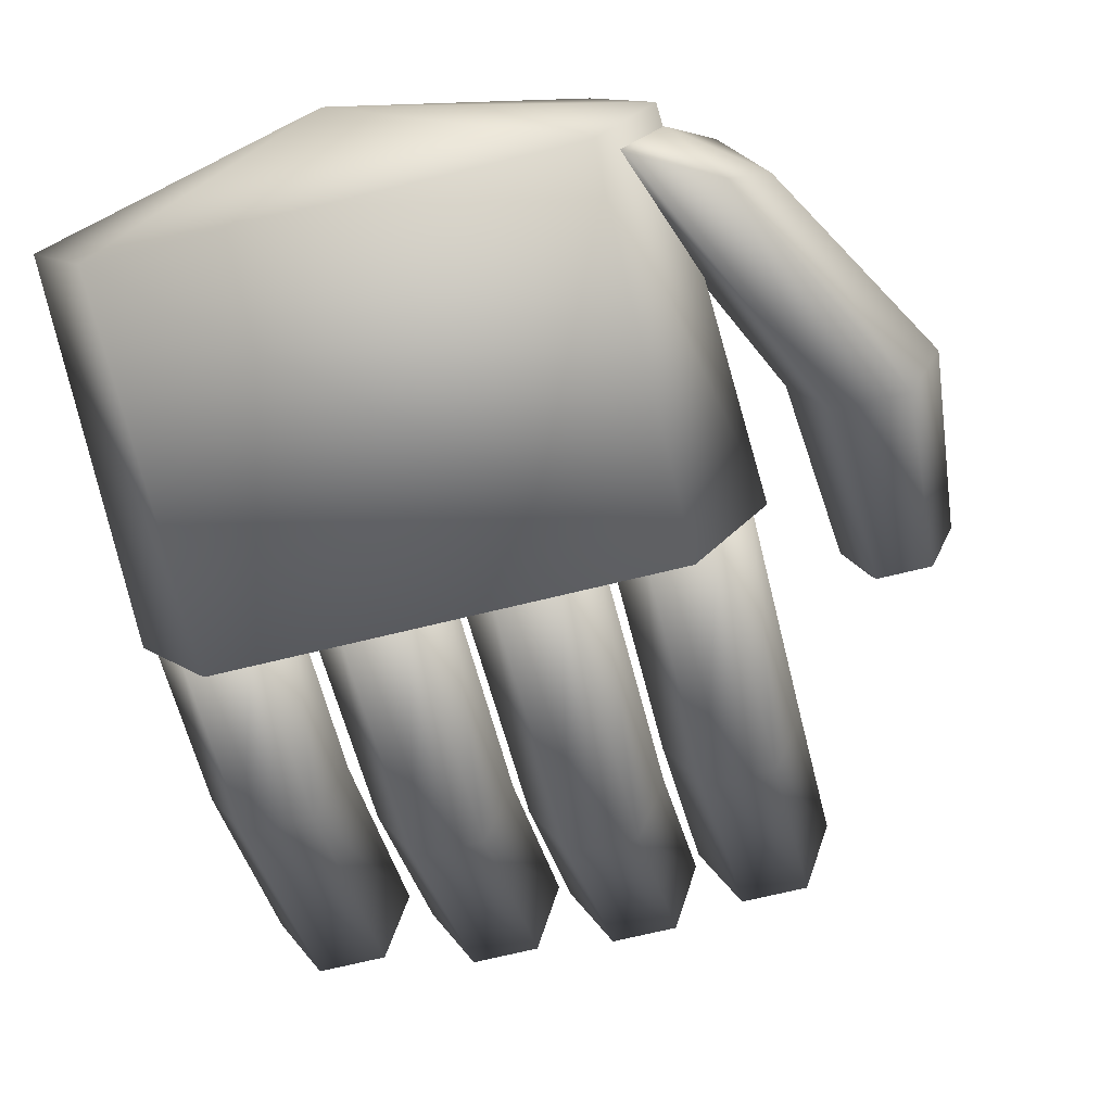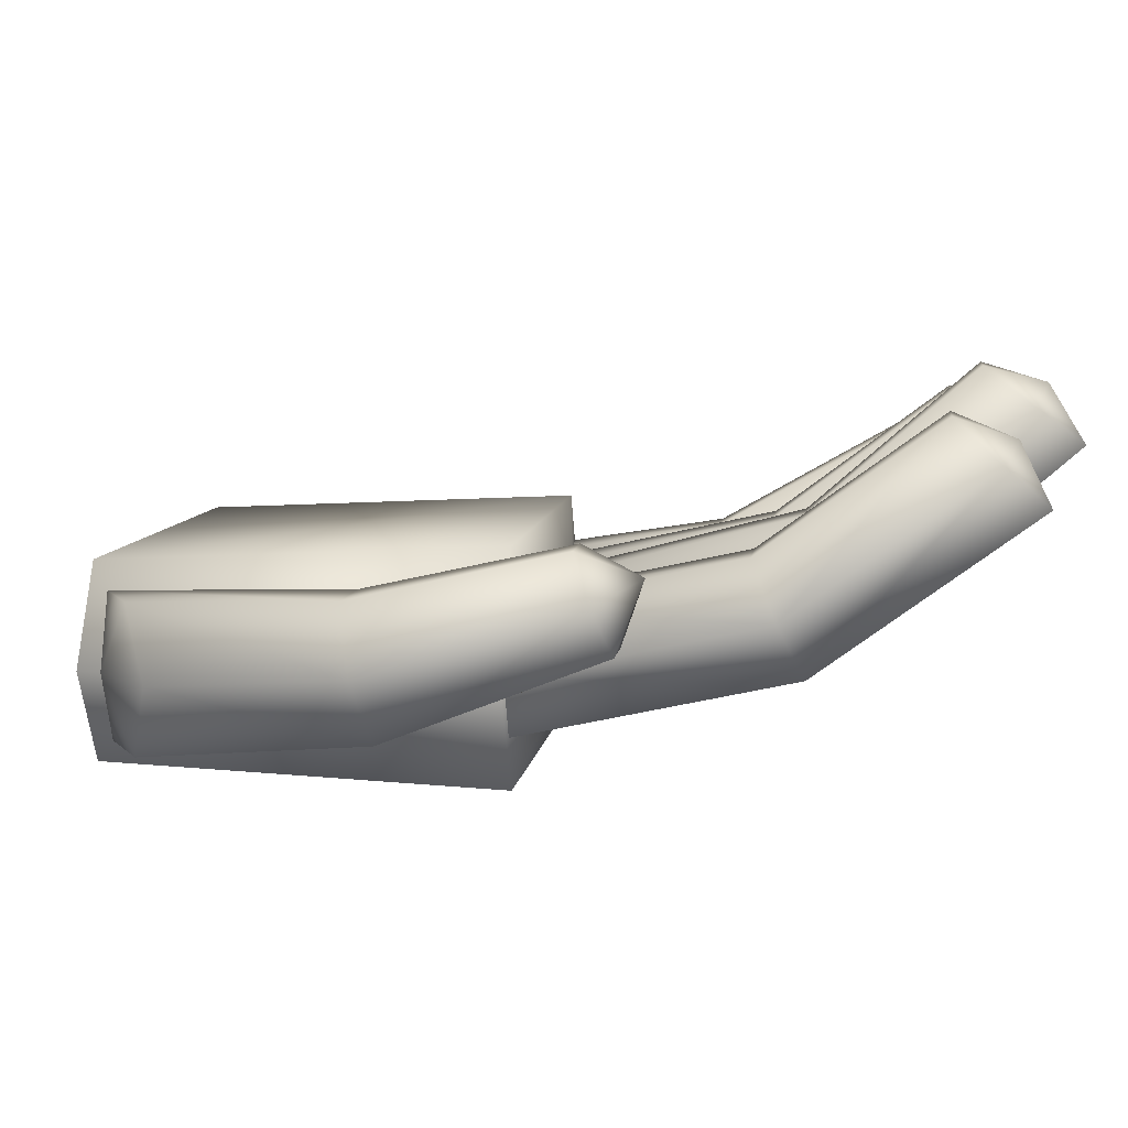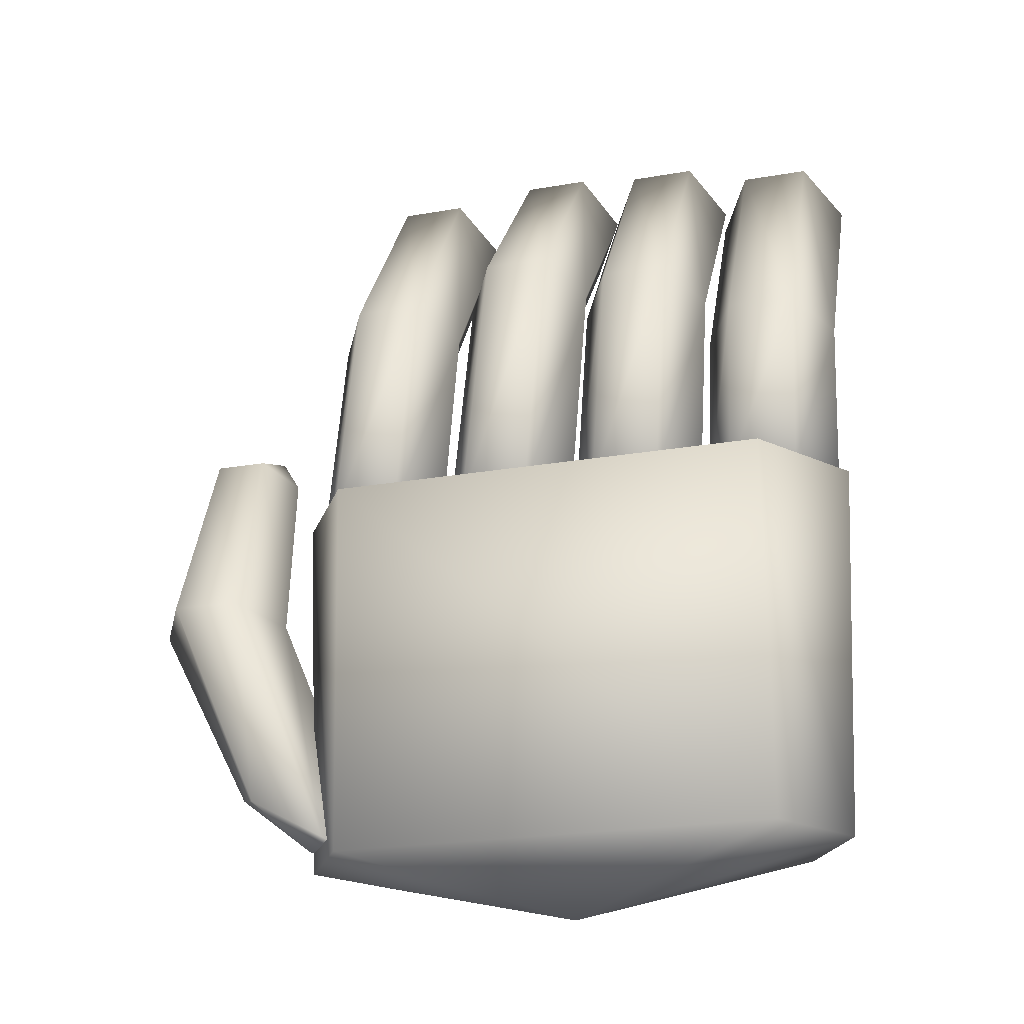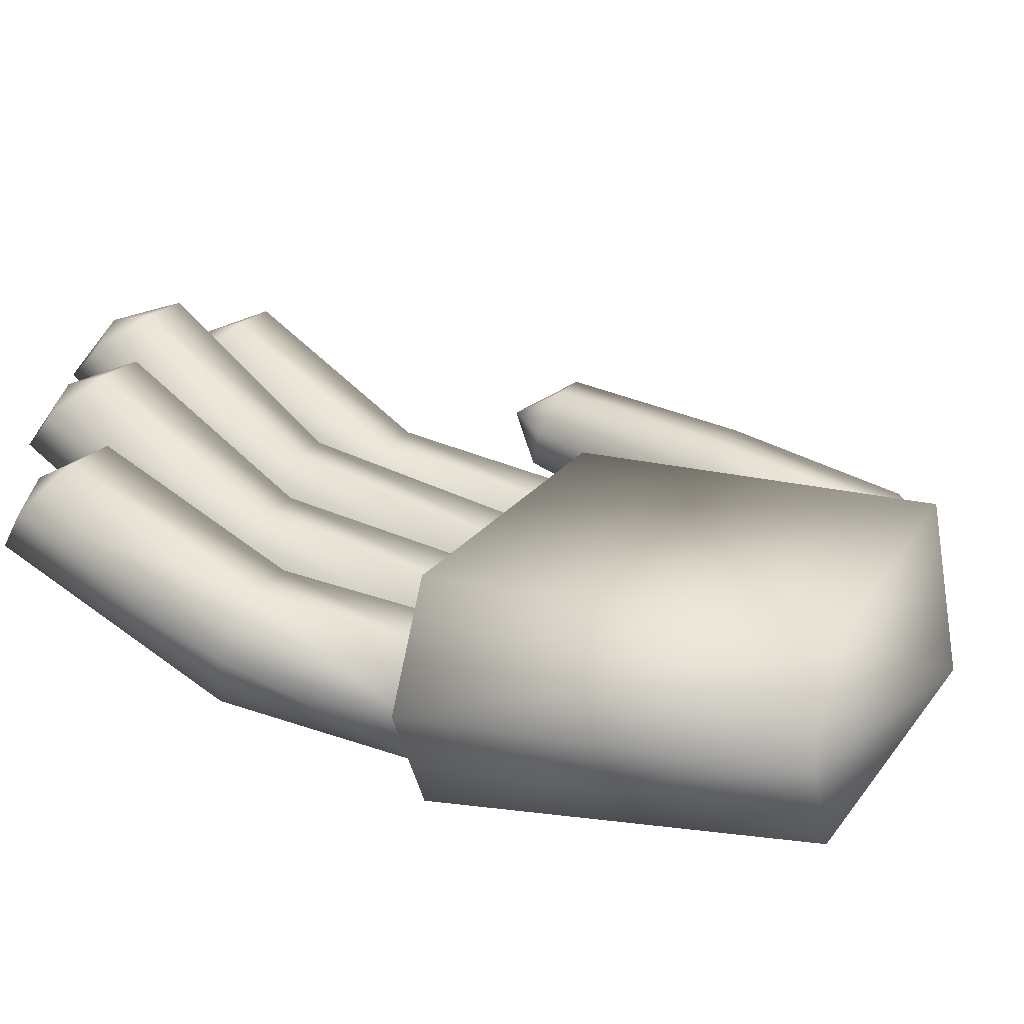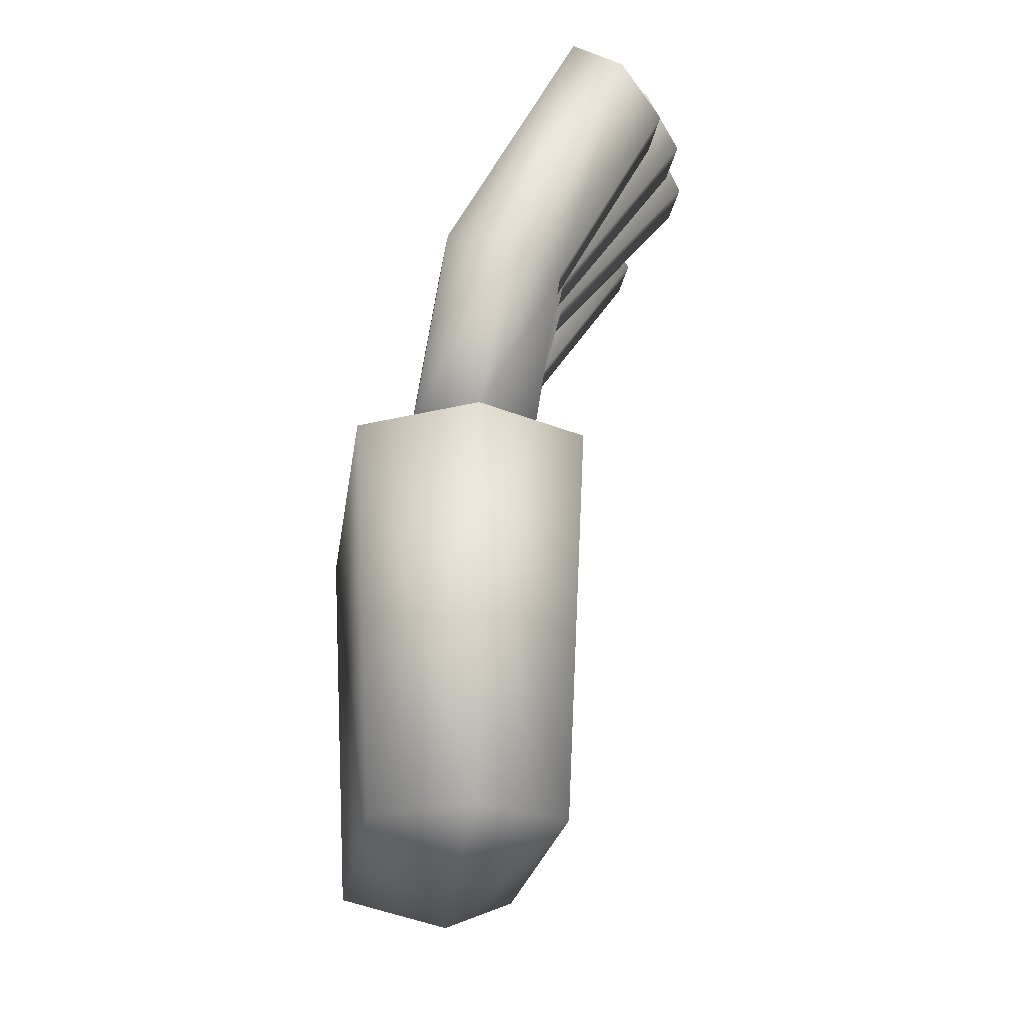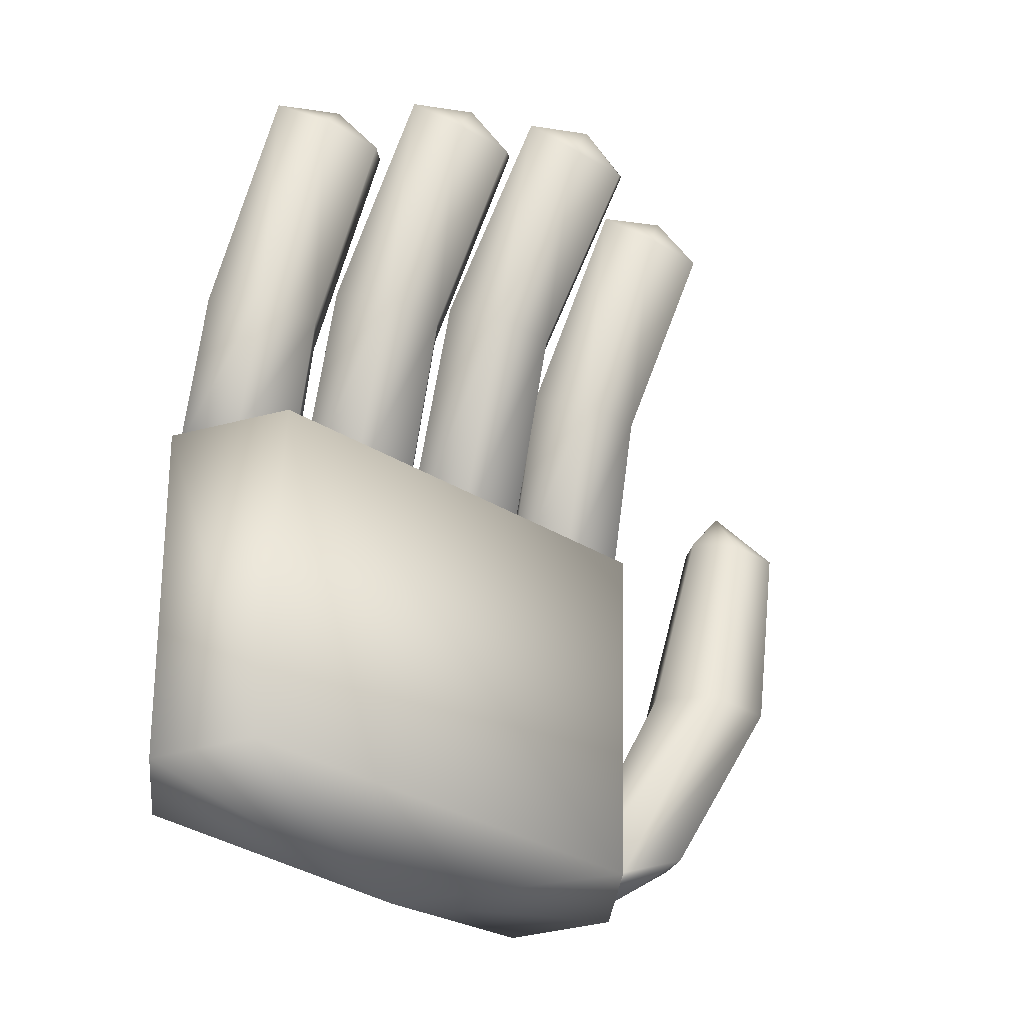
<metadata>
{"format":"obj","ext":"obj","renderer":"f3d","projection":"perspective","resolution":1024,"background":"white","views":[{"elev":-69.7,"azim":13.8,"up":"+Z"},{"elev":7.3,"azim":97.0,"up":"+Z"},{"elev":-21.9,"azim":-162.8,"up":"+Y"},{"elev":16.9,"azim":-69.4,"up":"+Z"},{"elev":-19.7,"azim":-96.9,"up":"+Y"},{"elev":-36.7,"azim":-37.6,"up":"+Y"}]}
</metadata>
<code>
v 0.5424 0.4692 0.025
v 0.615 0.4692 0.135
v 0.32 0.4981 0.135
v 0.09768 0.4692 0.025
v 0.025 0.4692 0.135
v 0.09768 0.4692 0.245
v 0.5424 0.4692 0.245
v 0.5424 0.08924 0.04252
v 0.5997 0.08924 0.135
v 0.09768 0.08924 0.04252
v 0.0403 0.08924 0.135
v 0.09768 0.08924 0.2275
v 0.5424 0.08924 0.2275
v 0.32 0.025 0.135
v 0.137 0.6628 0.1079
v 0.137 0.4639 0.0763
v 0.1709 0.4639 0.135
v 0.1709 0.6447 0.1637
v 0.06925 0.6628 0.1079
v 0.06925 0.4639 0.0763
v 0.03537 0.6447 0.1637
v 0.03537 0.4639 0.135
v 0.06925 0.6265 0.2195
v 0.06925 0.4639 0.1937
v 0.137 0.6265 0.2195
v 0.137 0.4639 0.1937
v 0.1031 0.4639 0.135
v 0.1031 0.8656 0.2951
v 0.137 0.8868 0.235
v 0.1709 0.8481 0.2792
v 0.06925 0.8868 0.235
v 0.03537 0.8481 0.2792
v 0.06925 0.8095 0.3234
v 0.137 0.8095 0.3234
v 0.2814 0.7382 0.1378
v 0.2814 0.4639 0.0763
v 0.3153 0.4639 0.135
v 0.3153 0.7132 0.1909
v 0.2137 0.7382 0.1378
v 0.2137 0.4639 0.0763
v 0.1798 0.7132 0.1909
v 0.1798 0.4639 0.135
v 0.2137 0.6881 0.244
v 0.2137 0.4639 0.1937
v 0.2814 0.6881 0.244
v 0.2814 0.4639 0.1937
v 0.2475 0.4639 0.135
v 0.2475 0.9158 0.3491
v 0.2814 0.9444 0.2922
v 0.3153 0.9005 0.3312
v 0.2137 0.9444 0.2922
v 0.1798 0.9005 0.3312
v 0.2137 0.8566 0.3701
v 0.2814 0.8566 0.3701
v 0.4231 0.781 0.16
v 0.4231 0.4639 0.0763
v 0.457 0.4639 0.135
v 0.457 0.752 0.211
v 0.3553 0.781 0.16
v 0.3553 0.4639 0.0763
v 0.3214 0.752 0.211
v 0.3214 0.4639 0.135
v 0.3553 0.7231 0.2621
v 0.3553 0.4639 0.1937
v 0.4231 0.7231 0.2621
v 0.4231 0.4639 0.1937
v 0.3892 0.4639 0.135
v 0.3892 0.9422 0.384
v 0.4231 0.975 0.3294
v 0.457 0.9283 0.365
v 0.3553 0.975 0.3294
v 0.3214 0.9283 0.365
v 0.3553 0.8816 0.4006
v 0.4231 0.8816 0.4006
v 0.5669 0.73 0.134
v 0.5669 0.4639 0.0763
v 0.6008 0.4639 0.135
v 0.6008 0.7057 0.1874
v 0.4991 0.73 0.134
v 0.4991 0.4639 0.0763
v 0.4652 0.7057 0.1874
v 0.4652 0.4639 0.135
v 0.4991 0.6814 0.2409
v 0.4991 0.4639 0.1937
v 0.5669 0.6814 0.2409
v 0.5669 0.4639 0.1937
v 0.533 0.4639 0.135
v 0.533 0.9105 0.3428
v 0.5669 0.9383 0.2855
v 0.6008 0.895 0.3251
v 0.4991 0.9383 0.2855
v 0.4652 0.895 0.3251
v 0.4991 0.8517 0.3647
v 0.5669 0.8517 0.3647
v 0.7606 0.387 0.1062
v 0.6437 0.1536 0.06788
v 0.683 0.1736 0.1372
v 0.7957 0.3737 0.1656
v 0.6904 0.387 0.1062
v 0.5651 0.1108 0.06656
v 0.6553 0.3737 0.1656
v 0.5257 0.08938 0.1345
v 0.6904 0.3607 0.225
v 0.5651 0.1087 0.2028
v 0.7606 0.3607 0.225
v 0.6437 0.1472 0.204
v 0.6044 0.1126 0.1347
v 0.6967 0.6022 0.2392
v 0.7523 0.5822 0.1809
v 0.779 0.5655 0.224
v 0.6988 0.5822 0.1809
v 0.6721 0.5655 0.224
v 0.6988 0.549 0.2672
v 0.7523 0.549 0.2672
f 3 2 1
f 3 1 4
f 3 4 5
f 3 5 6
f 3 6 7
f 3 7 2
f 2 9 8
f 2 8 1
f 1 8 10
f 1 10 4
f 4 10 11
f 4 11 5
f 5 11 12
f 5 12 6
f 6 12 13
f 6 13 7
f 7 13 9
f 7 9 2
f 14 13 12
f 14 12 11
f 14 11 10
f 14 10 8
f 14 8 9
f 14 9 13
f 17 16 15
f 17 15 18
f 16 20 19
f 16 19 15
f 20 22 21
f 20 21 19
f 22 24 23
f 22 23 21
f 24 26 25
f 24 25 23
f 26 17 18
f 26 18 25
f 16 17 27
f 20 16 27
f 22 20 27
f 24 22 27
f 26 24 27
f 17 26 27
f 30 29 28
f 29 31 28
f 31 32 28
f 32 33 28
f 33 34 28
f 34 30 28
f 30 18 15
f 15 29 30
f 29 15 19
f 19 31 29
f 31 19 21
f 21 32 31
f 32 21 23
f 23 33 32
f 33 23 25
f 25 34 33
f 34 25 18
f 18 30 34
f 37 36 35
f 37 35 38
f 36 40 39
f 36 39 35
f 40 42 41
f 40 41 39
f 42 44 43
f 42 43 41
f 44 46 45
f 44 45 43
f 46 37 38
f 46 38 45
f 36 37 47
f 40 36 47
f 42 40 47
f 44 42 47
f 46 44 47
f 37 46 47
f 50 49 48
f 49 51 48
f 51 52 48
f 52 53 48
f 53 54 48
f 54 50 48
f 50 38 35
f 35 49 50
f 49 35 39
f 39 51 49
f 51 39 41
f 41 52 51
f 52 41 43
f 43 53 52
f 53 43 45
f 45 54 53
f 54 45 38
f 38 50 54
f 57 56 55
f 57 55 58
f 56 60 59
f 56 59 55
f 60 62 61
f 60 61 59
f 62 64 63
f 62 63 61
f 64 66 65
f 64 65 63
f 66 57 58
f 66 58 65
f 56 57 67
f 60 56 67
f 62 60 67
f 64 62 67
f 66 64 67
f 57 66 67
f 70 69 68
f 69 71 68
f 71 72 68
f 72 73 68
f 73 74 68
f 74 70 68
f 70 58 55
f 55 69 70
f 69 55 59
f 59 71 69
f 71 59 61
f 61 72 71
f 72 61 63
f 63 73 72
f 73 63 65
f 65 74 73
f 74 65 58
f 58 70 74
f 77 76 75
f 77 75 78
f 76 80 79
f 76 79 75
f 80 82 81
f 80 81 79
f 82 84 83
f 82 83 81
f 84 86 85
f 84 85 83
f 86 77 78
f 86 78 85
f 76 77 87
f 80 76 87
f 82 80 87
f 84 82 87
f 86 84 87
f 77 86 87
f 90 89 88
f 89 91 88
f 91 92 88
f 92 93 88
f 93 94 88
f 94 90 88
f 90 78 75
f 75 89 90
f 89 75 79
f 79 91 89
f 91 79 81
f 81 92 91
f 92 81 83
f 83 93 92
f 93 83 85
f 85 94 93
f 94 85 78
f 78 90 94
f 97 96 95
f 97 95 98
f 96 100 99
f 96 99 95
f 100 102 101
f 100 101 99
f 102 104 103
f 102 103 101
f 104 106 105
f 104 105 103
f 106 97 98
f 106 98 105
f 96 97 107
f 100 96 107
f 102 100 107
f 104 102 107
f 106 104 107
f 97 106 107
f 110 109 108
f 109 111 108
f 111 112 108
f 112 113 108
f 113 114 108
f 114 110 108
f 110 98 95
f 95 109 110
f 109 95 99
f 99 111 109
f 111 99 101
f 101 112 111
f 112 101 103
f 103 113 112
f 113 103 105
f 105 114 113
f 114 105 98
f 98 110 114

</code>
